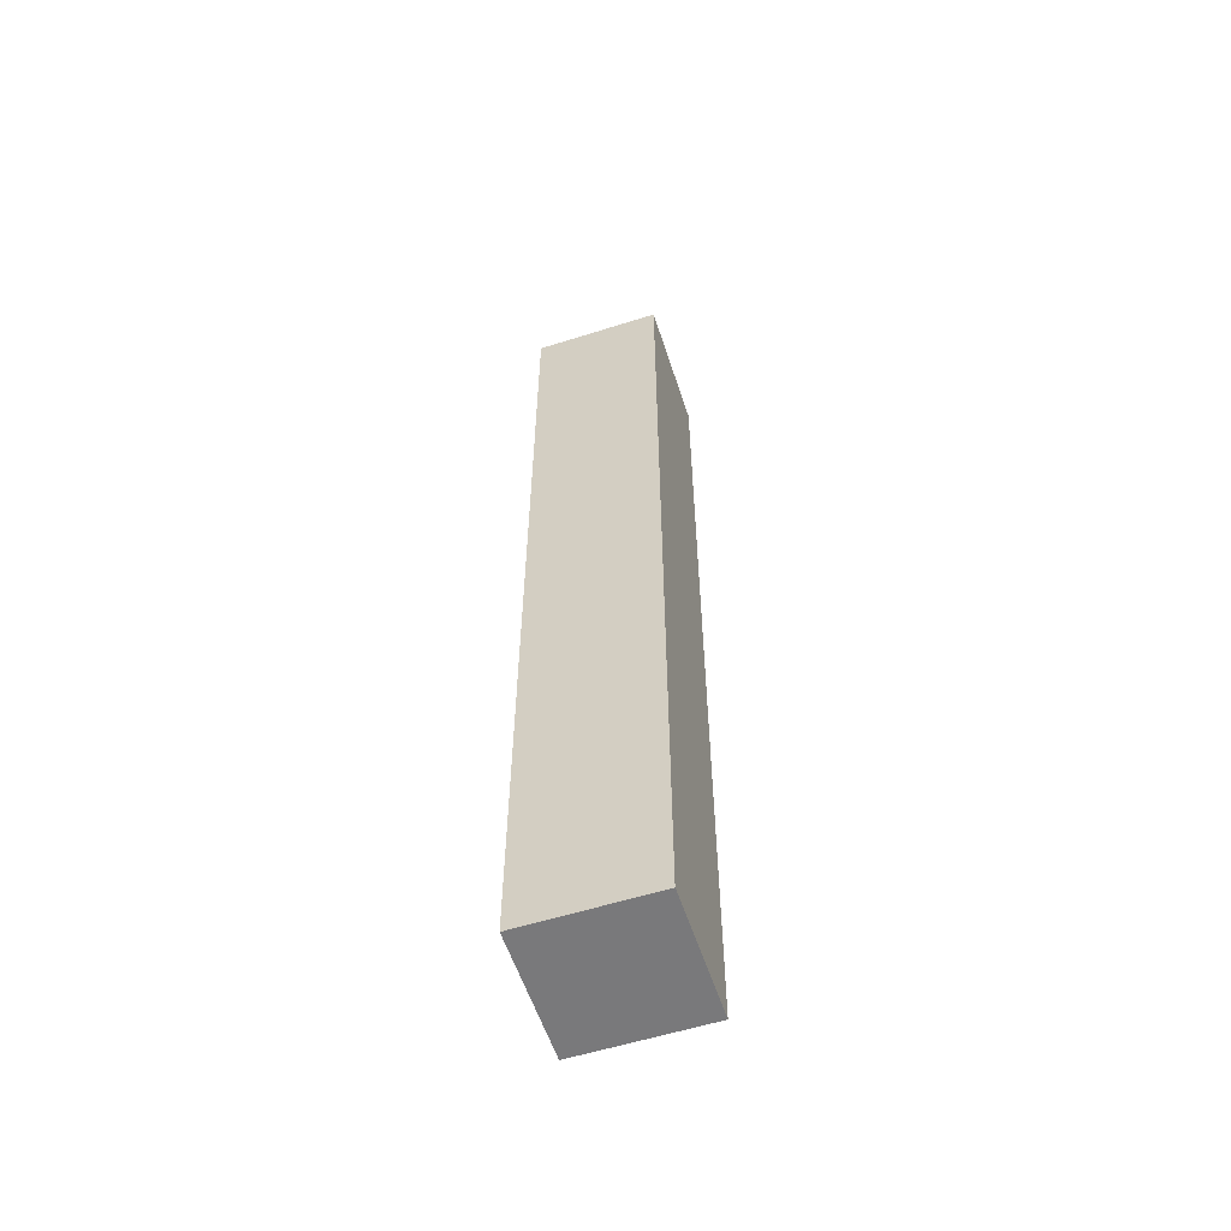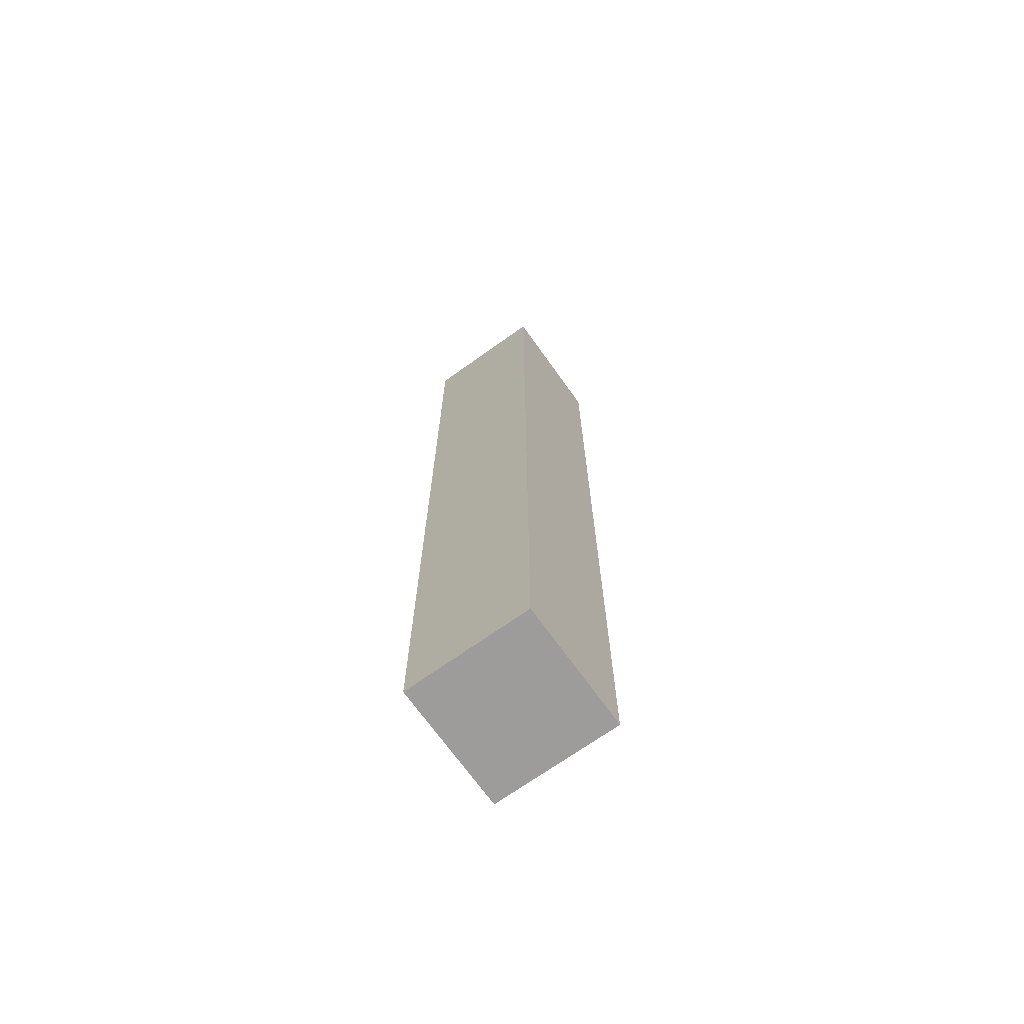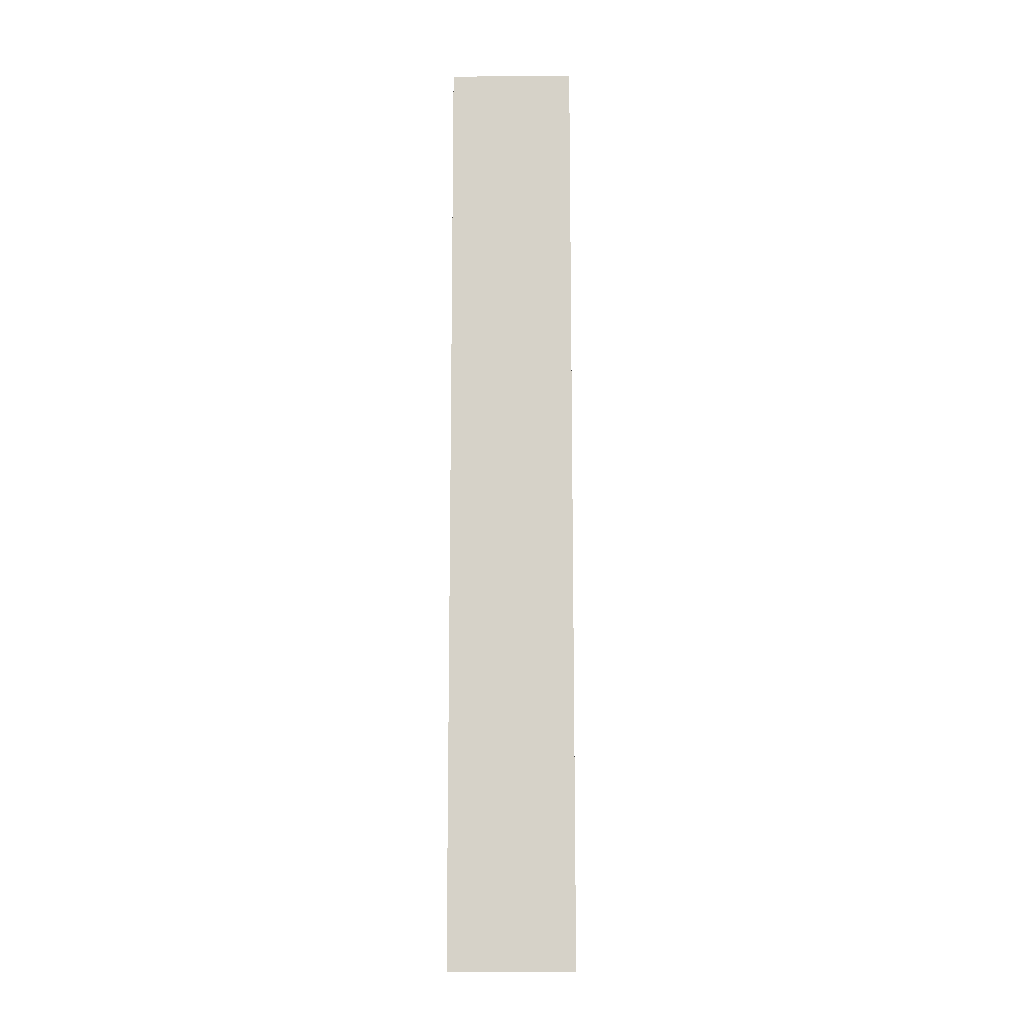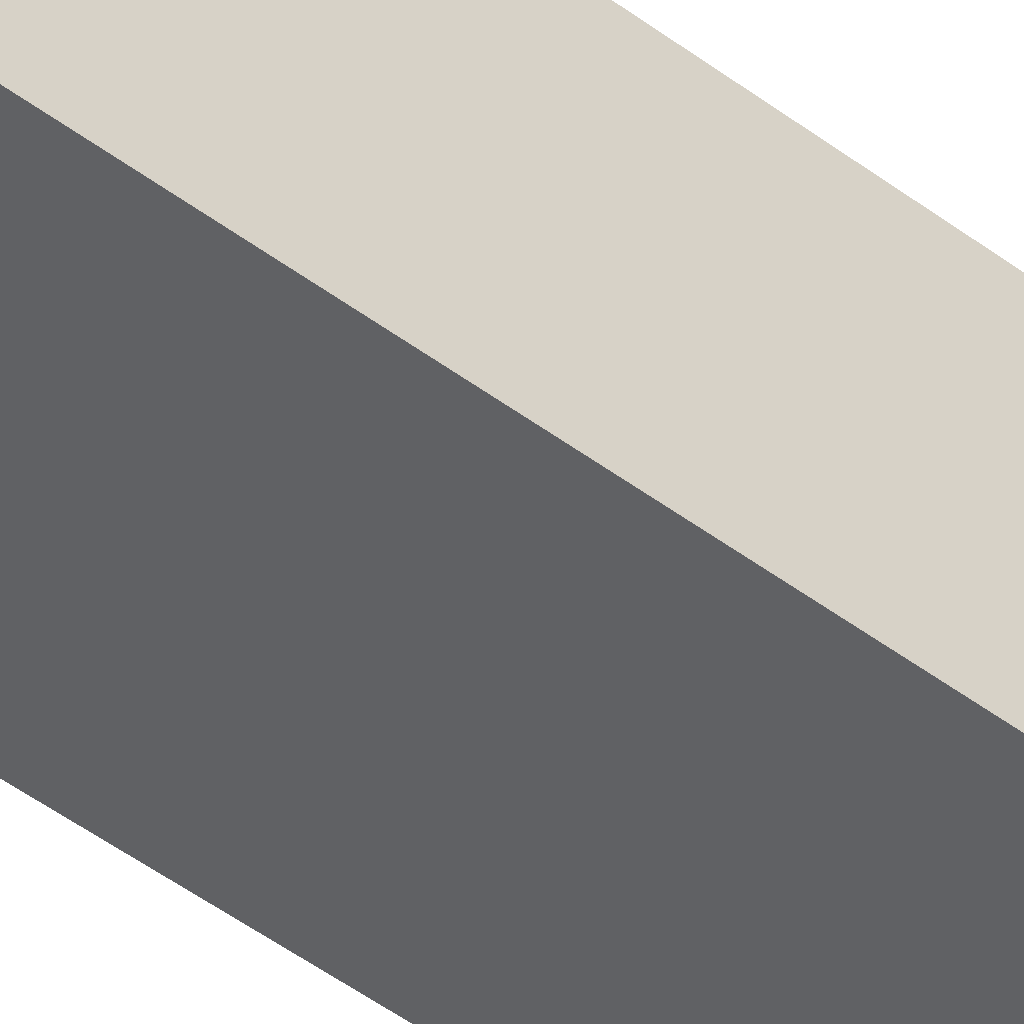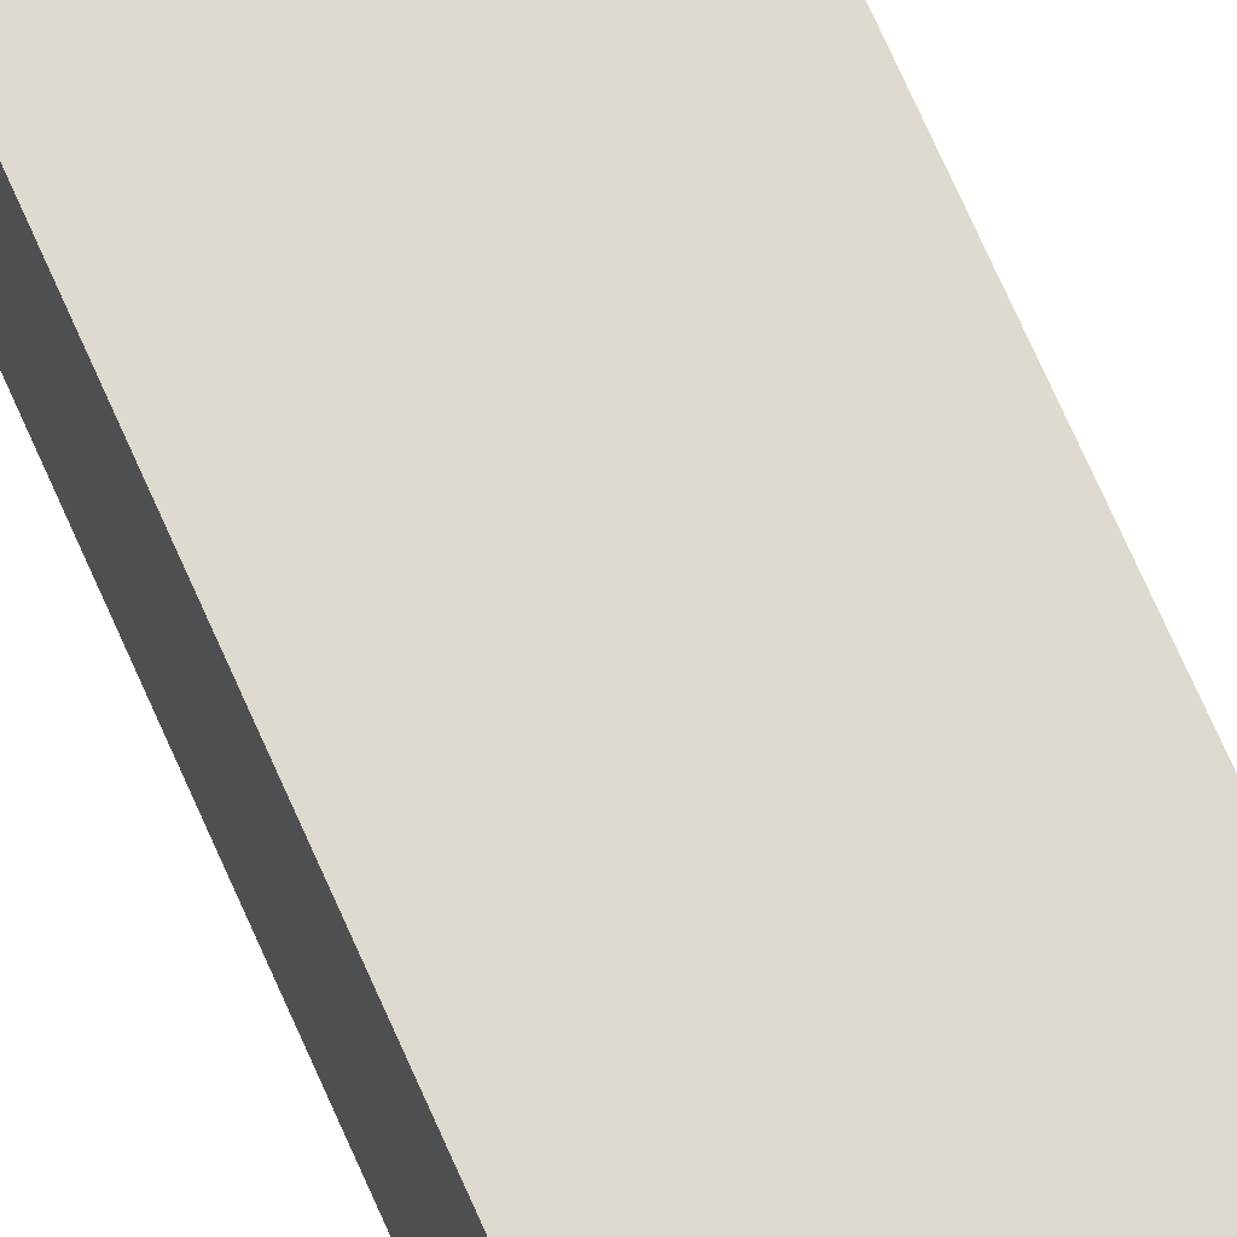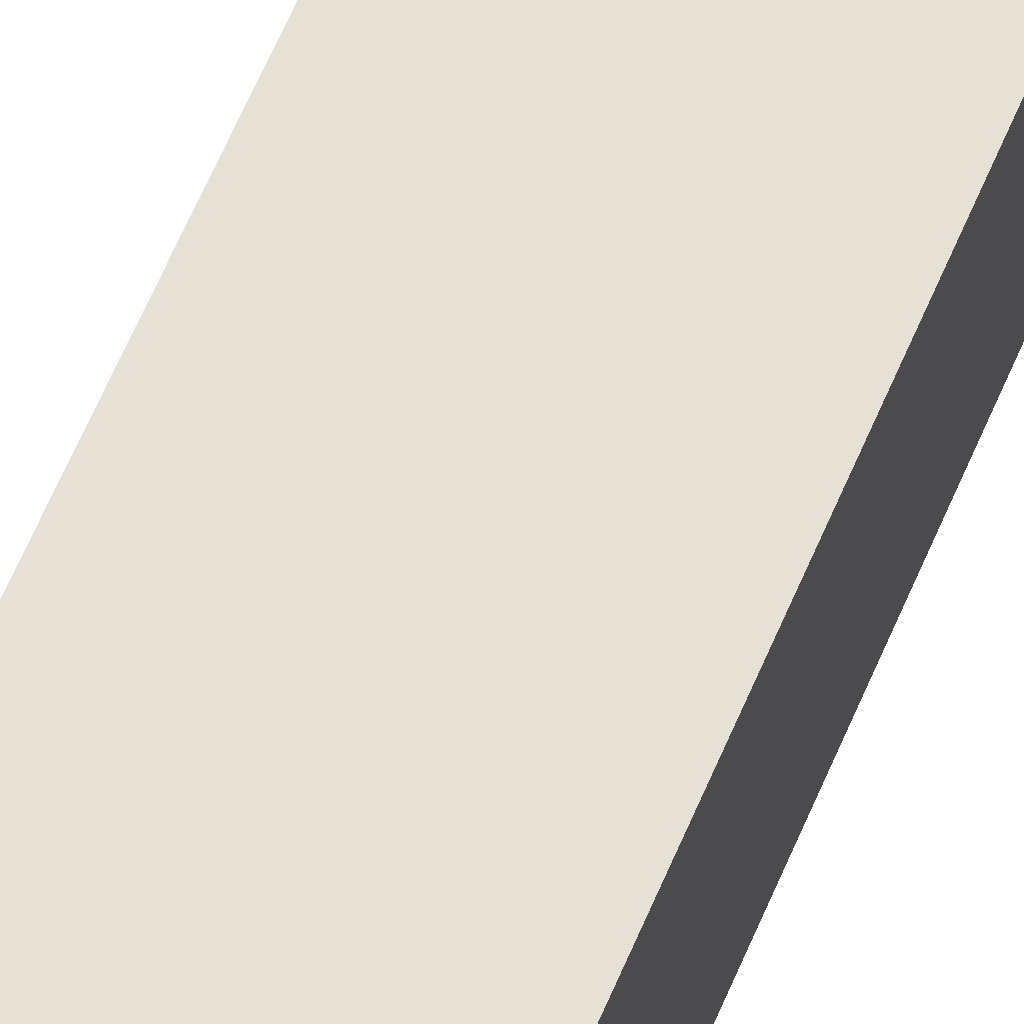
<metadata>
{"format":"obj","ext":"obj","renderer":"f3d","projection":"perspective","resolution":1024,"background":"white","views":[{"elev":-57.9,"azim":-71.9,"up":"+Y"},{"elev":-70.3,"azim":125.5,"up":"+Y"},{"elev":-12.6,"azim":90.6,"up":"+Y"},{"elev":-46.9,"azim":-130.7,"up":"+Z"},{"elev":70.9,"azim":156.3,"up":"+Z"},{"elev":64.6,"azim":23.2,"up":"+Z"}]}
</metadata>
<code>
o Group13/mesh21/mesh21-geometry#mesh21-geometry
v -0.2526 0.753 0.4123
v -0.2279 0.5683 0.4123
v -0.2279 0.753 0.4123
v -0.2526 0.5683 0.4123
v -0.2279 0.753 0.3877
v -0.2526 0.5683 0.3877
v -0.2279 0.5683 0.3877
v -0.2526 0.753 0.3877
f 1 2 3
f 2 1 4
f 3 2 1
f 4 1 2
f 2 5 3
f 3 5 2
f 5 1 3
f 3 1 5
f 1 6 4
f 4 6 1
f 6 2 4
f 4 2 6
f 5 2 7
f 7 2 5
f 1 5 8
f 8 5 1
f 6 1 8
f 8 1 6
f 2 6 7
f 7 6 2
f 6 5 7
f 7 5 6
f 5 6 8
f 8 6 5

</code>
